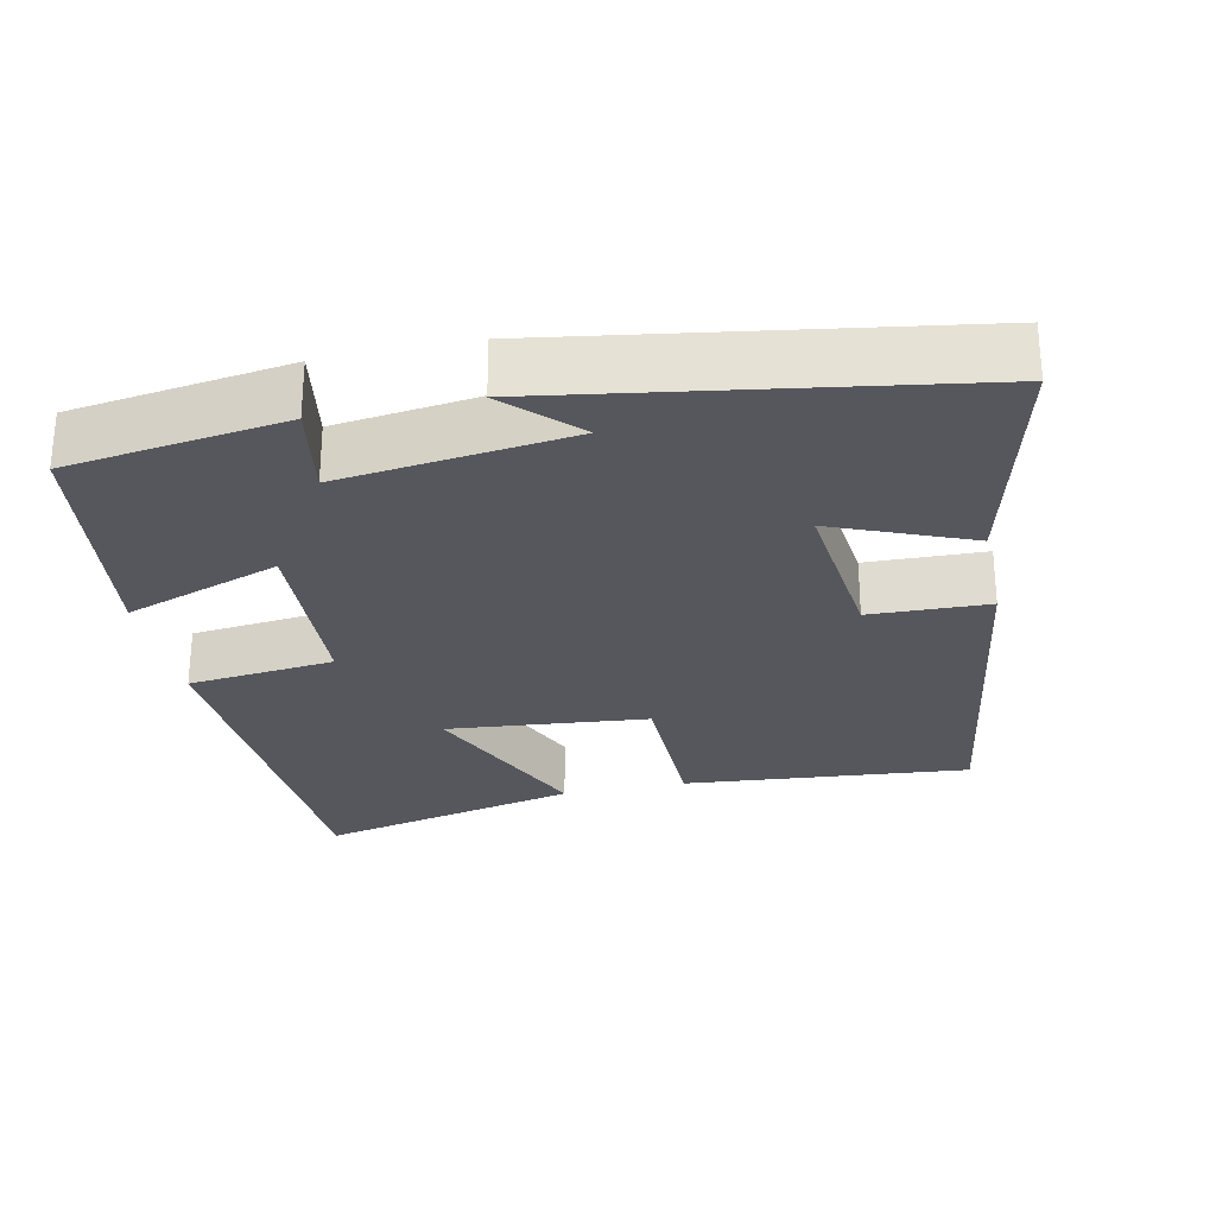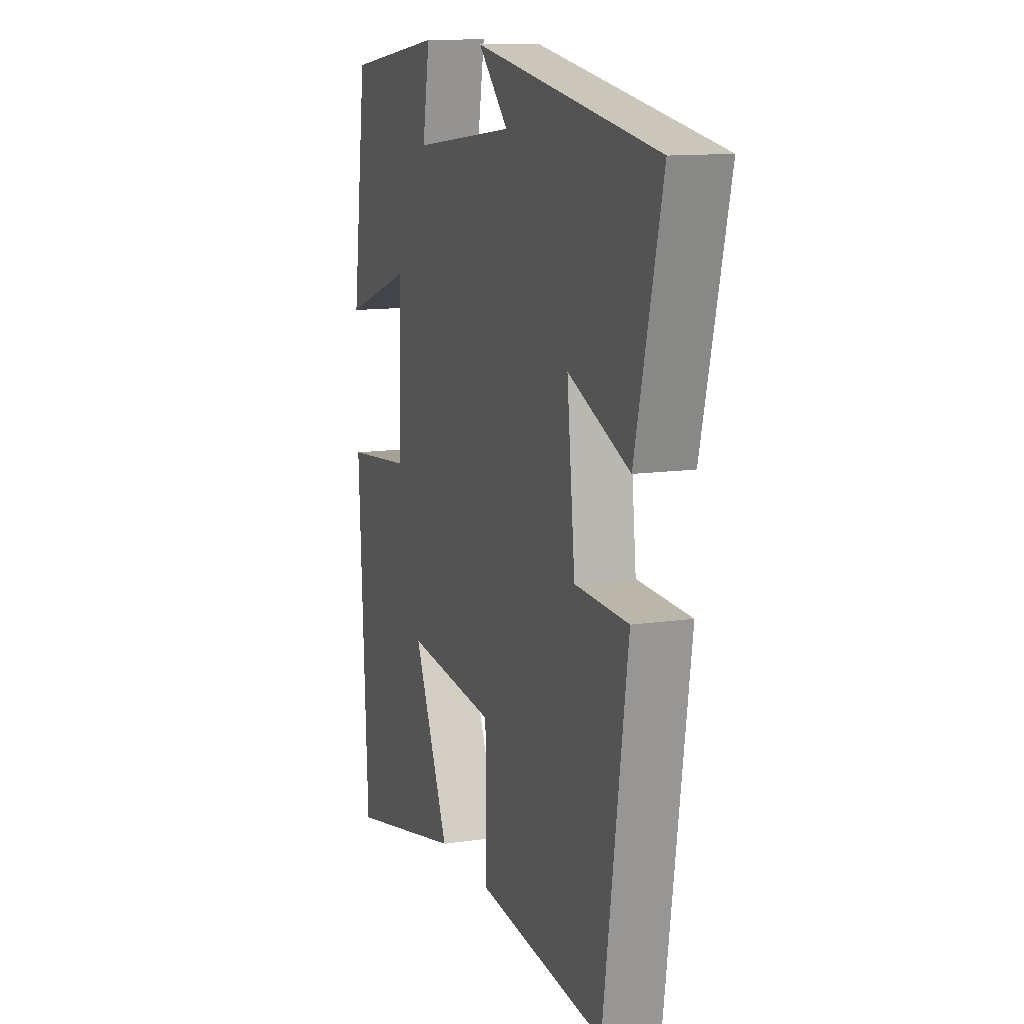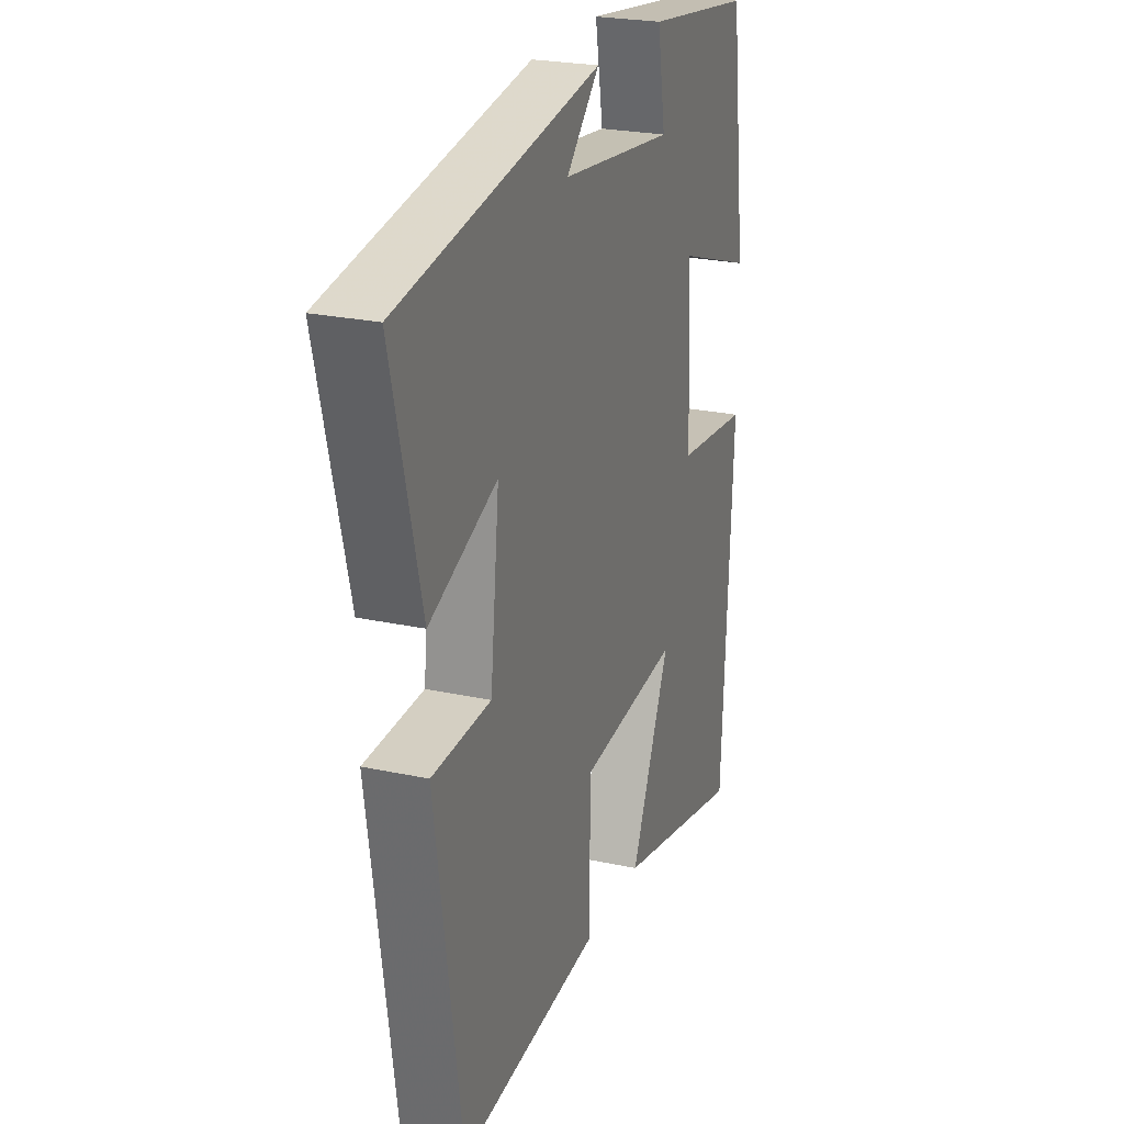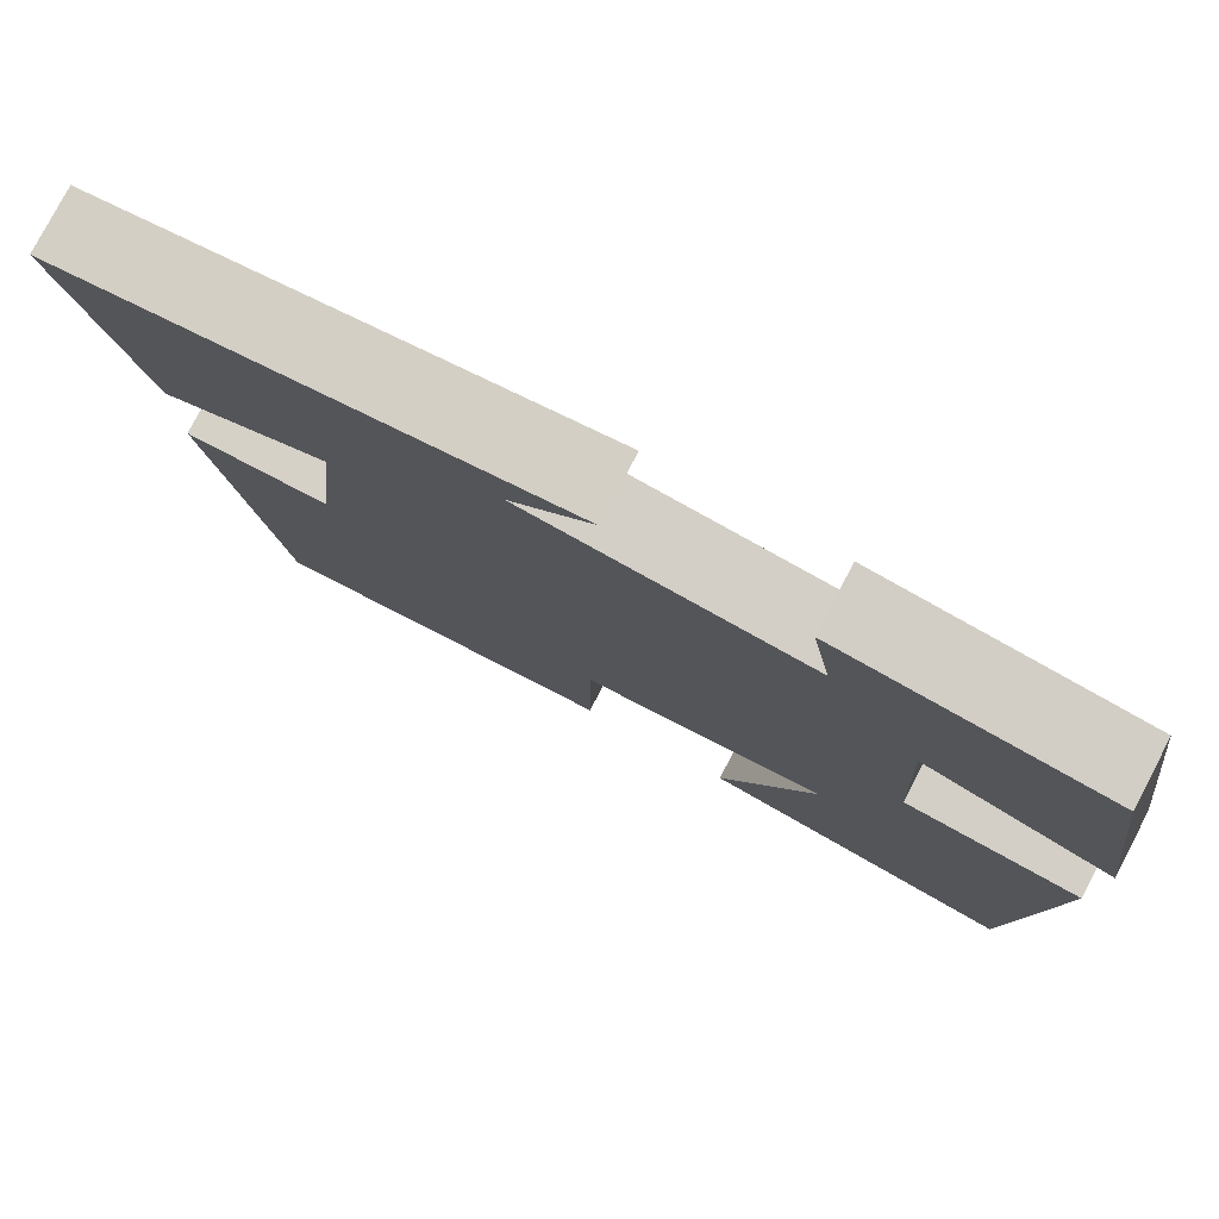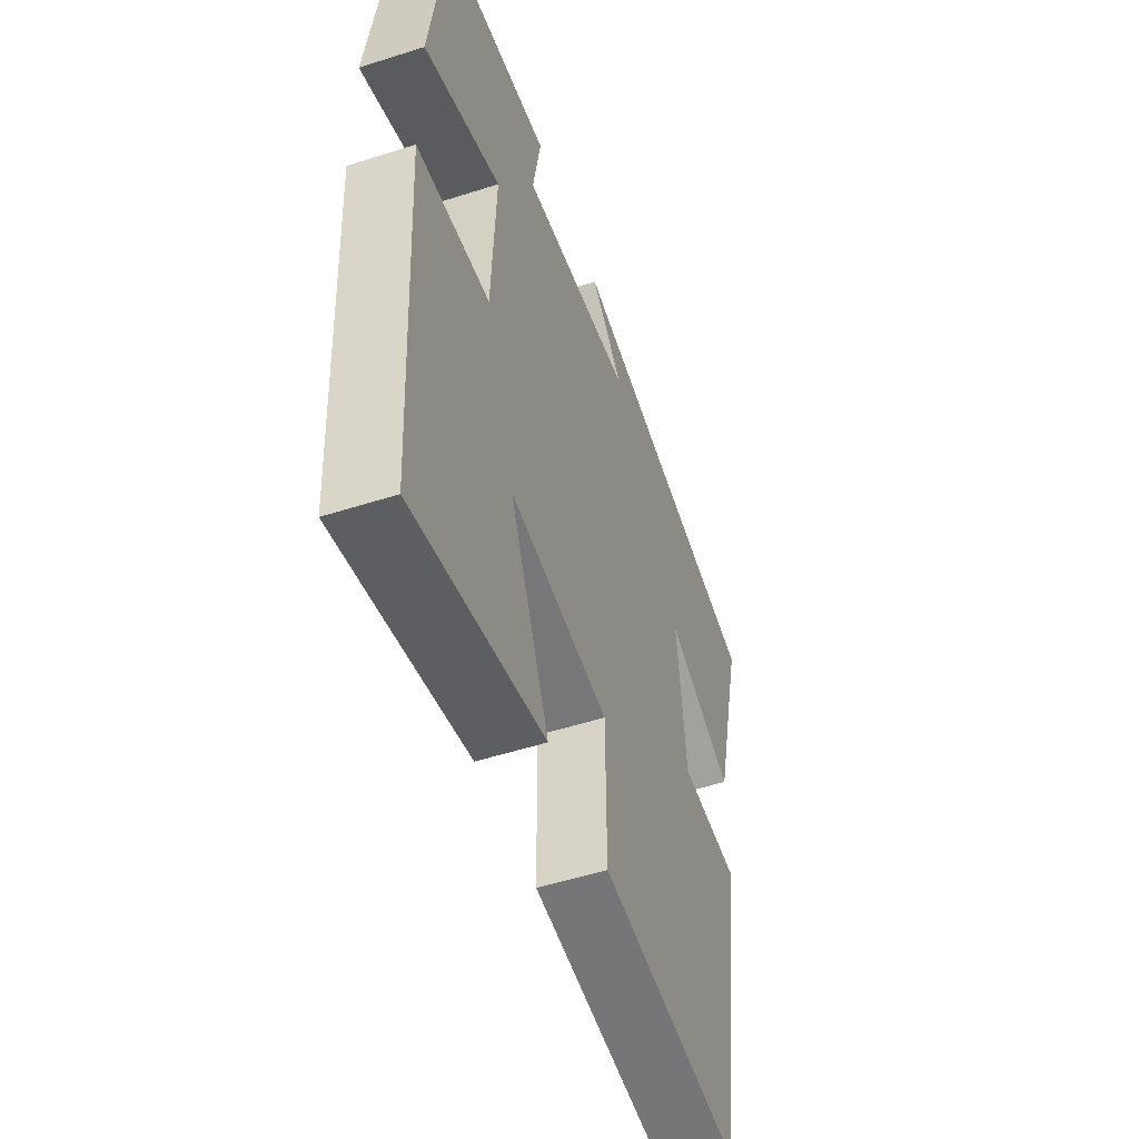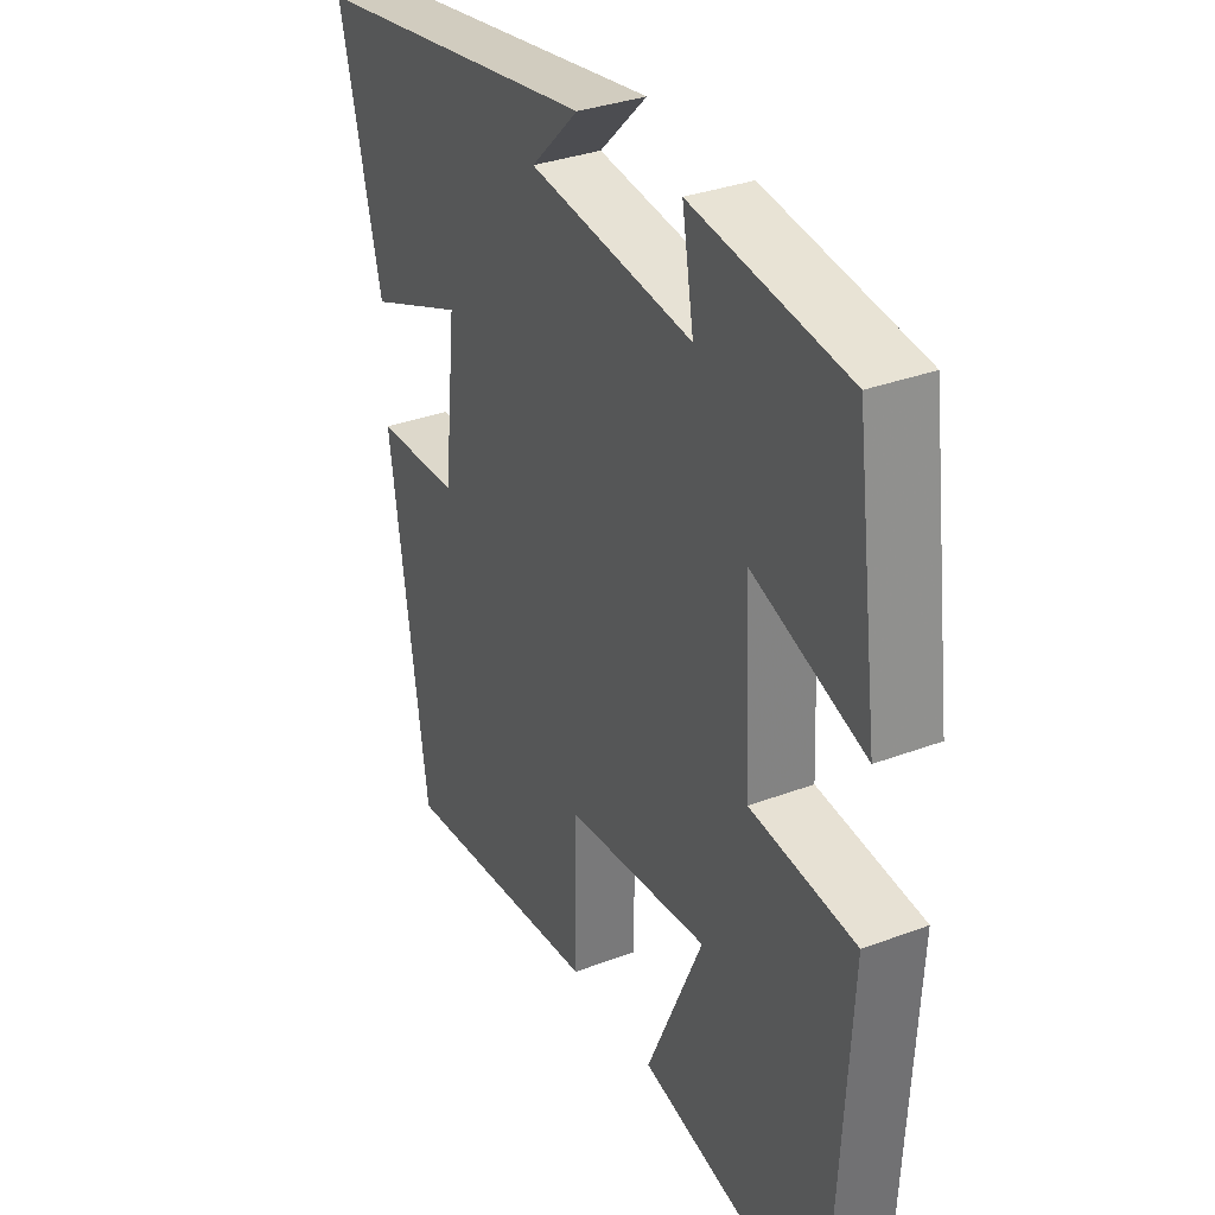
<metadata>
{"format":"obj","ext":"obj","renderer":"f3d","projection":"perspective","resolution":1024,"background":"white","views":[{"elev":-27.5,"azim":12.1,"up":"+Y"},{"elev":12.2,"azim":70.8,"up":"+Z"},{"elev":24.3,"azim":109.7,"up":"+Z"},{"elev":79.1,"azim":-152.2,"up":"+Z"},{"elev":-52.2,"azim":-70.9,"up":"+Z"},{"elev":33.3,"azim":-117.3,"up":"+Z"}]}
</metadata>
<code>
v 0.579 0.07 0.413
v 0.5 0.07 0.095
v 0.317 0.07 0.17
v 0.341 0.07 -0.054
v 0.5 0.07 -0.059
v 0.429 0.07 -0.535
v 0.046 0.07 -0.5
v 0.044 0.07 -0.287
v -0.226 0.07 -0.261
v -0.12 0.07 -0.5
v -0.472 0.07 -0.58
v -0.5 0.07 -0.064
v -0.303 0.07 -0.043
v -0.291 0.07 0.205
v -0.5 0.07 0.132
v -0.456 0.07 0.46
v -0.165 0.07 0.5
v -0.187 0.07 0.373
v 0.121 0.07 0.411
v 0.031 0.07 0.5
v 0.579 0 0.413
v 0.5 0 0.095
v 0.317 0 0.17
v 0.341 0 -0.054
v 0.5 0 -0.059
v 0.429 0 -0.535
v 0.046 0 -0.5
v 0.044 0 -0.287
v -0.226 0 -0.261
v -0.12 0 -0.5
v -0.472 0 -0.58
v -0.5 0 -0.064
v -0.303 0 -0.043
v -0.291 0 0.205
v -0.5 0 0.132
v -0.456 0 0.46
v -0.165 0 0.5
v -0.187 0 0.373
v 0.121 0 0.411
v 0.031 0 0.5
f 19 20 1 2
f 16 17 18
f 15 16 18
f 14 15 18
f 13 14 18 19
f 11 12 13
f 9 10 11
f 9 11 13 19
f 6 7 8
f 5 6 8
f 4 5 8
f 8 9 19
f 4 8 19
f 3 4 19
f 2 3 19
f 22 21 40 39
f 38 37 36
f 38 36 35
f 38 35 34
f 39 38 34 33
f 33 32 31
f 31 30 29
f 39 33 31 29
f 28 27 26
f 28 26 25
f 28 25 24
f 39 29 28
f 39 28 24
f 39 24 23
f 39 23 22
f 1 21 22 2
f 2 22 23 3
f 3 23 24 4
f 4 24 25 5
f 5 25 26 6
f 6 26 27 7
f 7 27 28 8
f 8 28 29 9
f 9 29 30 10
f 10 30 31 11
f 11 31 32 12
f 12 32 33 13
f 13 33 34 14
f 14 34 35 15
f 15 35 36 16
f 16 36 37 17
f 17 37 38 18
f 18 38 39 19
f 19 39 40 20
f 20 40 21 1

</code>
